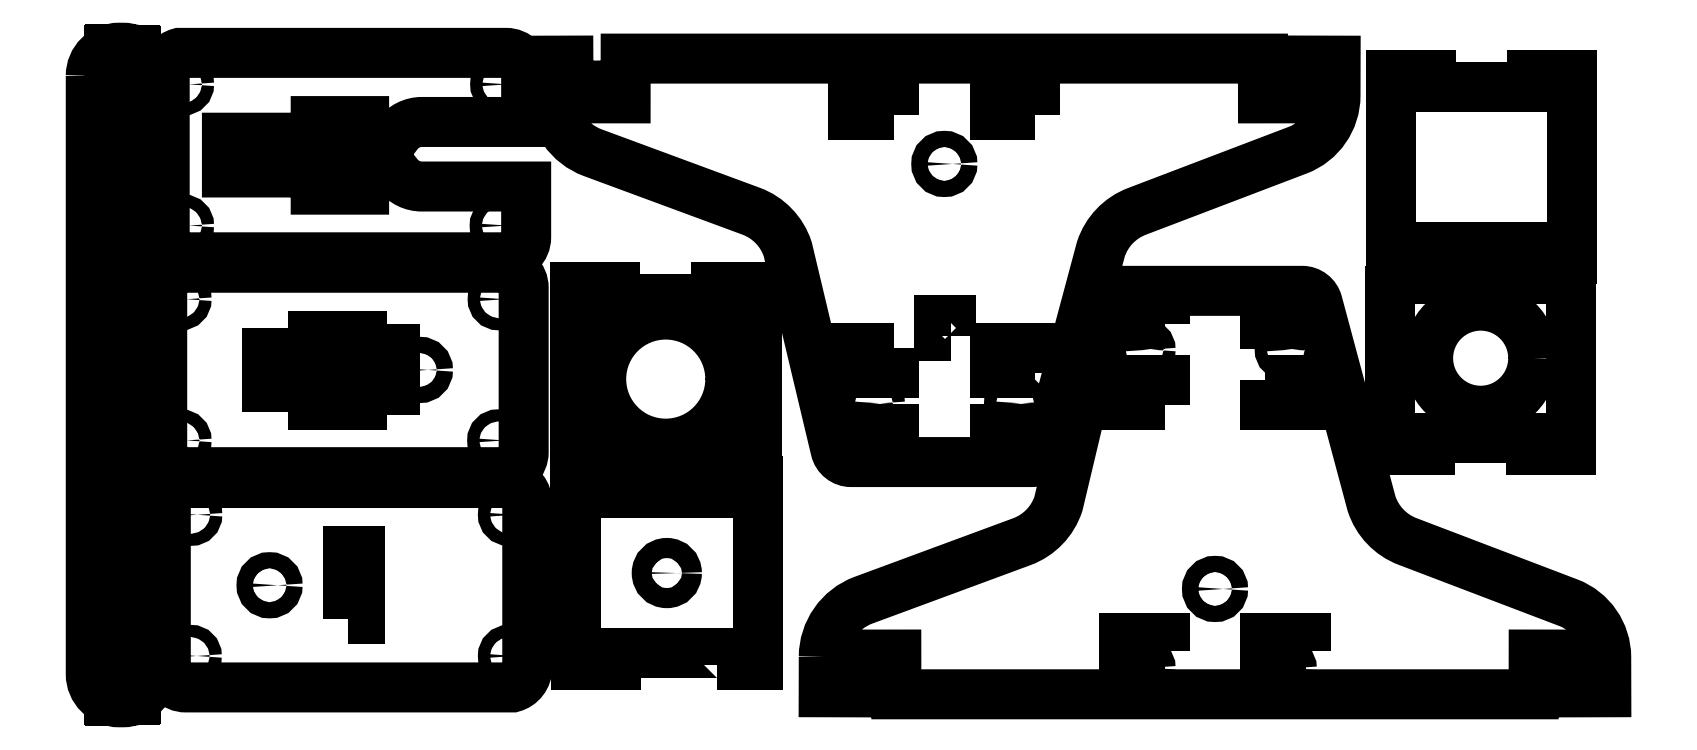
<metadata>
{"format":"dxf","ext":"dxf","renderer":"ezdxf+matplotlib","layout":"modelspace","background":"white","min_lineweight":24,"dpi":150}
</metadata>
<code>
0
SECTION
2
ENTITIES
0
LWPOLYLINE
8
0
90
28
70
1
43
0
10
-156.4
20
117.3
10
-156.4
20
115.9
10
-170.9
20
115.9
10
-170.9
20
124.5
10
-156.4
20
124.5
10
-156.4
20
123.3
10
-148.9
20
123.3
10
-148.9
20
128.6
10
-136.9
20
128.6
10
-136.9
20
125.3
10
-128.7
20
125.3
42
-0.2406
10
-122.6
20
128.4
10
-96.73
20
128.4
10
-96.73
20
140.5
42
0.4142
10
-101.7
20
145.5
10
-182.6
20
145.5
42
0.3389
10
-186.3
20
140.7
10
-186.3
20
99.7
42
0.3389
10
-182.6
20
94.87
10
-101.7
20
94.87
42
0.4142
10
-96.73
20
99.87
10
-96.73
20
112.4
10
-122.6
20
112.4
42
-0.2315
10
-128.5
20
115.3
10
-136.9
20
115.3
10
-136.9
20
111.6
10
-148.9
20
111.6
10
-148.9
20
117.3
0
CIRCLE
8
0
10
-181.8
20
102.7
30
0
40
1.5
0
CIRCLE
8
0
10
-103
20
102.7
30
0
40
1.5
0
CIRCLE
8
0
10
-181.8
20
137.7
30
0
40
1.5
0
CIRCLE
8
0
10
-102.9
20
137.7
30
0
40
1.5
0
LWPOLYLINE
8
0
90
22
70
1
43
0
10
-22.95
20
-4.161
10
-22.98
20
-12.94
10
-12.98
20
-12.96
10
-12.98
20
-3.591
10
-4.978
20
-3.584
10
-4.967
20
-13.44
10
153
20
-13.44
10
153
20
-3.584
10
161
20
-3.591
10
161
20
-12.96
10
171
20
-12.94
10
171
20
-4.275
42
0.3105
10
161.6
20
9.243
10
121.7
20
24.44
42
-0.226
10
112.8
20
33.77
10
99.46
20
83.6
42
0.3393
10
95.59
20
86.56
10
50.93
20
86.56
42
0.3472
10
47.04
20
83.49
10
35.2
20
33.77
42
-0.2286
10
26.15
20
24.39
10
-13.15
20
9.87
42
0.3133
0
CIRCLE
8
0
10
74.02
20
12.67
30
0
40
2
0
CIRCLE
8
0
10
56.55
20
72
30
0
40
1.5
0
CIRCLE
8
0
10
56.55
20
-6.867
30
0
40
1.5
0
CIRCLE
8
0
10
91.55
20
72
30
0
40
1.5
0
CIRCLE
8
0
10
91.55
20
-6.992
30
0
40
1.5
0
LWPOLYLINE
8
0
90
22
70
1
43
0
10
-80.07
20
143.6
10
-90.07
20
143.6
10
-90.05
20
134.8
42
0.3133
10
-80.25
20
120.8
10
-40.95
20
106.3
42
-0.2286
10
-31.9
20
96.91
10
-20.05
20
47.2
42
0.3472
10
-16.16
20
44.12
10
28.5
20
44.12
42
0.3393
10
32.36
20
47.09
10
45.73
20
96.91
42
-0.226
10
54.64
20
106.2
10
94.54
20
121.4
42
0.3105
10
103.9
20
135
10
103.9
20
143.6
10
93.91
20
143.6
10
93.91
20
134.3
10
85.91
20
134.3
10
85.9
20
144.1
10
-72.06
20
144.1
10
-72.07
20
134.3
10
-80.07
20
134.3
0
CIRCLE
8
0
10
24.45
20
58.68
30
0
40
1.5
0
CIRCLE
8
0
10
6.927
20
118
30
0
40
2
0
CIRCLE
8
0
10
-10.55
20
137.5
30
0
40
1.5
0
LWPOLYLINE
8
0
90
4
70
1
43
0
10
8.48
20
75.31
10
5.48
20
75.31
10
5.48
20
79.31
10
8.48
20
79.31
0
CIRCLE
8
0
10
-10.55
20
58.68
30
0
40
1.5
0
CIRCLE
8
0
10
24.45
20
137.7
30
0
40
1.5
0
LWPOLYLINE
8
0
90
12
70
1
43
0
10
152.6
20
94.5
10
162.6
20
94.5
10
162.6
20
140
10
152.6
20
140
10
152.6
20
137
10
127.6
20
137
10
127.6
20
140
10
117.6
20
140
10
117.6
20
94.5
10
127.6
20
94.5
10
127.6
20
97.5
10
152.6
20
97.5
0
LWPOLYLINE
8
0
90
12
70
1
43
0
10
-49.63
20
41.93
10
-39.63
20
41.93
10
-39.63
20
87.43
10
-49.63
20
87.43
10
-49.63
20
84.43
10
-74.63
20
84.43
10
-74.63
20
87.43
10
-84.63
20
87.43
10
-84.63
20
41.93
10
-74.63
20
41.93
10
-74.63
20
44.93
10
-49.63
20
44.93
0
CIRCLE
8
0
10
-62.13
20
64.68
30
0
40
16
0
LWPOLYLINE
8
0
90
12
70
1
43
0
10
-49.36
20
-6.139
10
-39.36
20
-6.139
10
-39.36
20
39.36
10
-49.36
20
39.36
10
-49.36
20
36.36
10
-74.36
20
36.36
10
-74.36
20
39.36
10
-84.36
20
39.36
10
-84.36
20
-6.139
10
-74.36
20
-6.139
10
-74.36
20
-3.139
10
-49.36
20
-3.139
0
LWPOLYLINE
8
0
90
12
70
1
43
0
10
117.4
20
92.62
10
117.4
20
47.12
10
127.4
20
47.12
10
127.4
20
50.12
10
152.4
20
50.12
10
152.4
20
47.12
10
162.4
20
47.12
10
162.4
20
92.62
10
152.4
20
92.62
10
152.4
20
89.62
10
127.4
20
89.62
10
127.4
20
92.62
0
CIRCLE
8
0
10
139.9
20
69.87
30
0
40
13.03
0
LWPOLYLINE
8
0
90
8
70
1
43
0
10
-186
20
-6.739
42
0.4142
10
-181
20
-11.74
10
-100.1
20
-11.74
42
0.3389
10
-96.45
20
-6.912
10
-96.45
20
34.1
42
0.3389
10
-100.1
20
38.93
10
-181
20
38.93
42
0.4142
10
-186
20
33.93
0
CIRCLE
8
0
10
-179.9
20
-3.94
30
0
40
1.5
0
LWPOLYLINE
8
0
90
4
70
1
43
0
10
-140.9
20
5.161
10
-140.9
20
22.16
10
-137.9
20
22.16
10
-137.9
20
5.161
0
CIRCLE
8
0
10
-101
20
31.06
30
0
40
1.5
0
CIRCLE
8
0
10
-179.7
20
31.06
30
0
40
1.5
0
CIRCLE
8
0
10
-101
20
-3.94
30
0
40
1.5
0
CIRCLE
8
0
10
-160.3
20
13.59
30
0
40
2
0
CIRCLE
8
0
10
-61.86
20
16.61
30
0
40
2.5
0
LWPOLYLINE
8
0
90
4
70
1
43
0
10
61.6
20
78.32
10
51.5
20
78.32
10
51.5
20
81.42
10
61.6
20
81.42
0
LWPOLYLINE
8
0
90
4
70
1
43
0
10
96.6
20
78.32
10
86.5
20
78.32
10
86.5
20
81.42
10
96.6
20
81.42
0
LWPOLYLINE
8
0
90
4
70
1
43
0
10
86.5
20
64.42
10
96.6
20
64.42
10
96.6
20
58.32
10
86.5
20
58.32
0
LWPOLYLINE
8
0
90
4
70
1
43
0
10
61.6
20
58.32
10
51.5
20
58.32
10
51.5
20
64.42
10
61.6
20
64.42
0
LWPOLYLINE
8
0
90
4
70
1
43
0
10
61.6
20
-2.681
10
51.5
20
-2.681
10
51.5
20
0.4186
10
61.6
20
0.4186
0
LWPOLYLINE
8
0
90
4
70
1
43
0
10
96.6
20
-2.681
10
86.5
20
-2.681
10
86.5
20
0.4186
10
96.6
20
0.4186
0
LWPOLYLINE
8
0
90
4
70
1
43
0
10
-5.498
20
49.26
10
-15.6
20
49.26
10
-15.6
20
52.36
10
-5.498
20
52.36
0
LWPOLYLINE
8
0
90
4
70
1
43
0
10
29.5
20
49.26
10
19.4
20
49.26
10
19.4
20
52.36
10
29.5
20
52.36
0
LWPOLYLINE
8
0
90
4
70
1
43
0
10
29.5
20
66.26
10
19.4
20
66.26
10
19.4
20
72.36
10
29.5
20
72.36
0
LWPOLYLINE
8
0
90
4
70
1
43
0
10
-5.498
20
72.36
10
-5.498
20
66.26
10
-15.6
20
66.26
10
-15.6
20
72.36
0
LWPOLYLINE
8
0
90
4
70
1
43
0
10
29.5
20
130.3
10
19.4
20
130.3
10
19.4
20
133.4
10
29.5
20
133.4
0
LWPOLYLINE
8
0
90
4
70
1
43
0
10
-5.498
20
130.3
10
-15.6
20
130.3
10
-15.6
20
133.4
10
-5.498
20
133.4
0
LWPOLYLINE
8
0
90
10
70
1
43
0
10
-97.34
20
75.16
10
-97.34
20
87.28
42
0.4142
10
-102.3
20
92.28
10
-183.2
20
92.28
42
0.3389
10
-186.9
20
87.46
10
-186.9
20
46.44
42
0.3389
10
-183.2
20
41.62
10
-102.3
20
41.62
42
0.4142
10
-97.34
20
46.62
10
-97.34
20
59.16
0
LINE
8
0
10
-137.5
20
75.38
30
0
11
-149.5
21
75.38
31
0
0
LINE
8
0
10
-149.5
20
64.06
30
0
11
-149.5
21
58.38
31
0
0
LINE
8
0
10
-137.5
20
62.06
30
0
11
-129.1
21
62.06
31
0
0
LINE
8
0
10
-129.3
20
72.06
30
0
11
-137.5
21
72.06
31
0
0
LINE
8
0
10
-161
20
62.64
30
0
11
-157
21
62.64
31
0
0
LINE
8
0
10
-157
20
70.06
30
0
11
-157
21
71.26
31
0
0
LINE
8
0
10
-137.5
20
72.06
30
0
11
-137.5
21
75.38
31
0
0
LINE
8
0
10
-157
20
64.06
30
0
11
-149.5
21
64.06
31
0
0
CIRCLE
8
0
10
-103.5
20
84.49
30
0
40
1.5
0
LINE
8
0
10
-157
20
71.26
30
0
11
-161
21
71.26
31
0
0
LINE
8
0
10
-149.5
20
75.38
30
0
11
-149.5
21
70.06
31
0
0
CIRCLE
8
0
10
-103.7
20
49.49
30
0
40
1.5
0
LINE
8
0
10
-157
20
62.64
30
0
11
-157
21
64.06
31
0
0
CIRCLE
8
0
10
-182.4
20
84.49
30
0
40
1.5
0
LINE
8
0
10
-149.5
20
70.06
30
0
11
-157
21
70.06
31
0
0
LINE
8
0
10
-137.5
20
58.38
30
0
11
-137.5
21
62.06
31
0
0
LINE
8
0
10
-149.5
20
58.38
30
0
11
-137.5
21
58.38
31
0
0
CIRCLE
8
0
10
-182.4
20
49.49
30
0
40
1.5
0
LINE
8
0
10
-161
20
62.64
30
0
11
-161
21
71.26
31
0
0
LINE
8
0
10
-129.3
20
72.06
30
0
11
-129.3
21
62.06
31
0
0
LWPOLYLINE
8
0
90
10
70
1
43
0
10
-204.6
20
139.8
42
-0.4142
10
-197.6
20
146.8
10
-196.6
20
146.8
42
-0.4142
10
-189.6
20
139.8
10
-189.6
20
124.6
10
-189.6
20
-8.417
42
-0.4142
10
-196.6
20
-15.42
10
-197.6
20
-15.42
42
-0.4142
10
-204.6
20
-8.417
10
-204.6
20
124.6
0
CIRCLE
8
0
10
-197.1
20
139.7
30
0
40
2
0
CIRCLE
8
0
10
-197.1
20
139.7
30
0
40
2
0
LWPOLYLINE
8
0
90
65
70
1
43
0
10
-198.5
20
85.58
10
-198.5
20
91.58
10
-199.2
20
91.58
10
-199.2
20
96.58
10
-199.7
20
96.58
10
-199.9
20
96.58
10
-200.2
20
96.58
10
-200.8
20
96.58
10
-200.8
20
91.58
10
-201.5
20
91.58
10
-201.5
20
85.58
10
-200.7
20
85.58
10
-200.7
20
76.58
10
-201.5
20
76.58
10
-201.5
20
70.58
10
-200.7
20
70.58
10
-200.7
20
61.58
10
-201.5
20
61.58
10
-201.5
20
55.58
10
-200.7
20
55.58
10
-200.7
20
46.58
10
-201.5
20
46.58
10
-201.5
20
40.58
10
-200.7
20
40.58
10
-200.7
20
31.58
10
-201.5
20
31.58
10
-201.5
20
25.58
10
-200.7
20
25.58
10
-200.7
20
16.58
10
-201.5
20
16.58
10
-201.5
20
10.58
10
-200.7
20
10.58
10
-200.7
20
1.581
10
-201.5
20
1.581
10
-201.5
20
-4.419
10
-200.7
20
-4.419
10
-200.7
20
-9.541
10
-200.1
20
-9.541
10
-199.9
20
-9.541
10
-199.2
20
-9.541
10
-199.2
20
-4.419
10
-198.5
20
-4.419
10
-198.5
20
1.581
10
-199.2
20
1.581
10
-199.2
20
10.58
10
-198.5
20
10.58
10
-198.5
20
16.58
10
-199.2
20
16.58
10
-199.2
20
25.58
10
-198.5
20
25.58
10
-198.5
20
31.58
10
-199.2
20
31.58
10
-199.2
20
40.58
10
-198.5
20
40.58
10
-198.5
20
46.58
10
-199.2
20
46.58
10
-199.2
20
55.58
10
-198.5
20
55.58
10
-198.5
20
61.58
10
-199.2
20
61.58
10
-199.2
20
70.58
10
-198.5
20
70.58
10
-198.5
20
76.58
10
-199.2
20
76.58
10
-199.2
20
85.58
0
LINE
8
0
10
-200.2
20
146.3
30
0
11
-200.2
21
96.58
31
0
0
LINE
8
0
10
-199.9
20
146.4
30
0
11
-199.9
21
96.58
31
0
0
LINE
8
0
10
-199.7
20
146.5
30
0
11
-199.7
21
96.58
31
0
0
LINE
8
0
10
-200.2
20
-9.541
30
0
11
-200.2
21
-14.94
31
0
0
LINE
8
0
10
-199.9
20
-9.541
30
0
11
-199.9
21
-15.03
31
0
0
LINE
8
0
10
-199.7
20
-9.541
30
0
11
-199.7
21
-15.11
31
0
0
LINE
8
0
10
-193.9
20
146.3
30
0
11
-193.9
21
-14.85
31
0
0
LINE
8
0
10
-193.6
20
146.1
30
0
11
-193.6
21
-14.74
31
0
0
LINE
8
0
10
-193.4
20
146
30
0
11
-193.4
21
-14.61
31
0
0
CIRCLE
8
0
10
-123.1
20
66.96
30
0
40
2
0
ENDSEC
0
EOF

</code>
